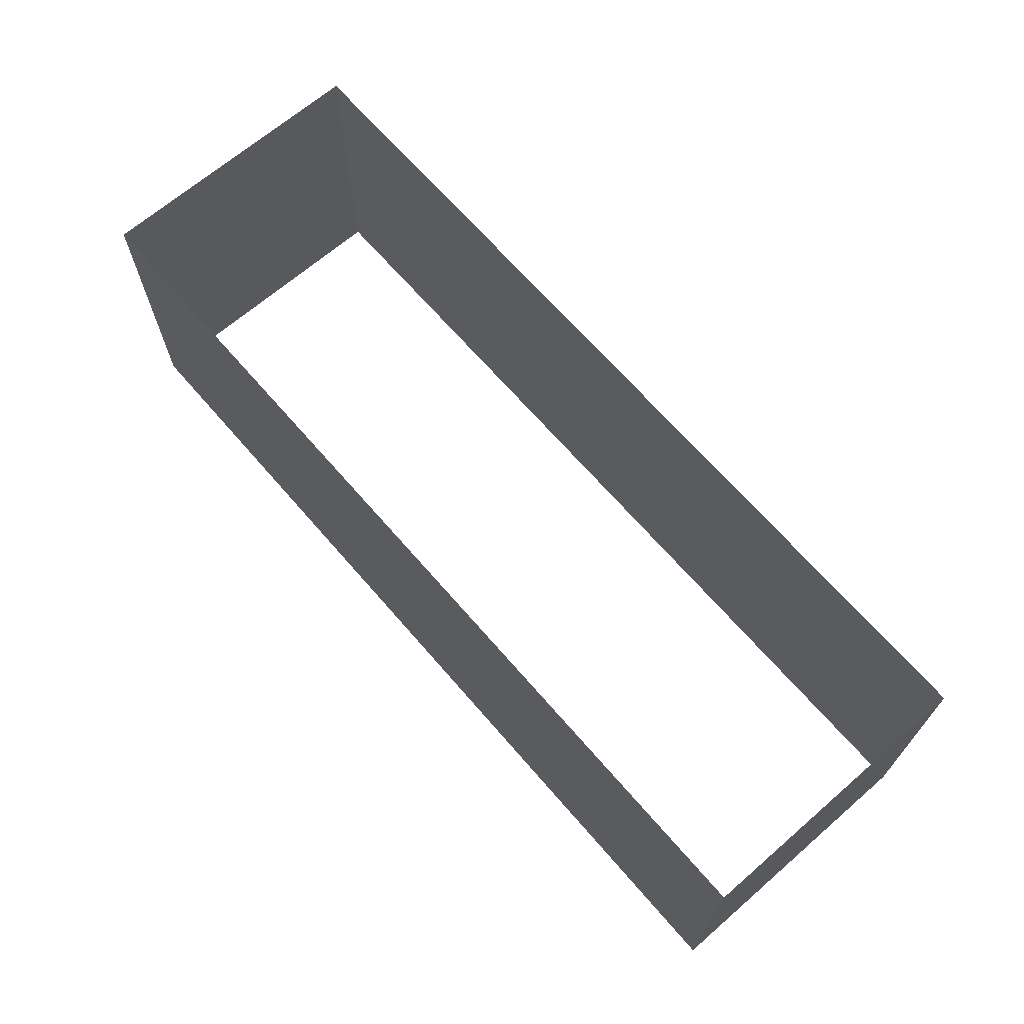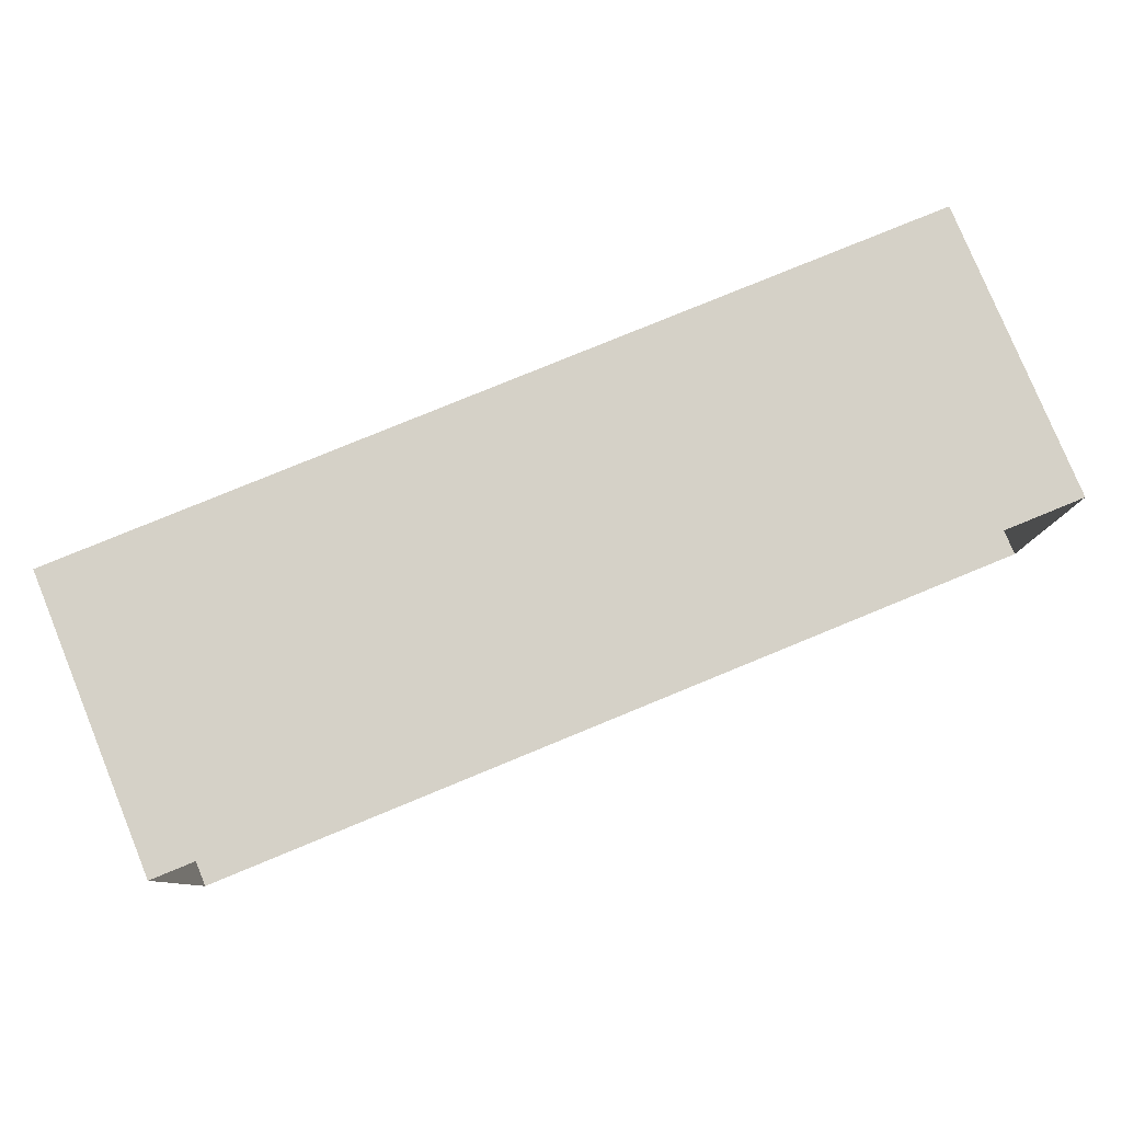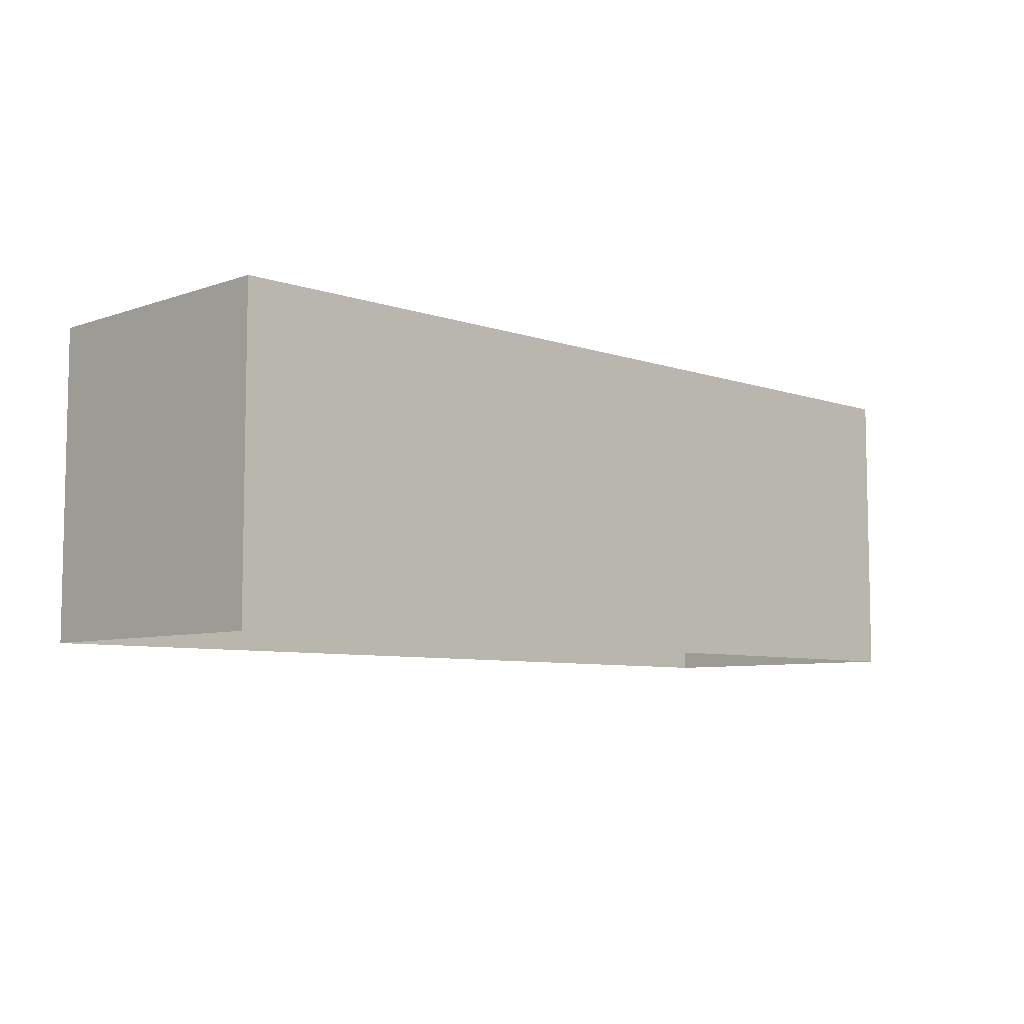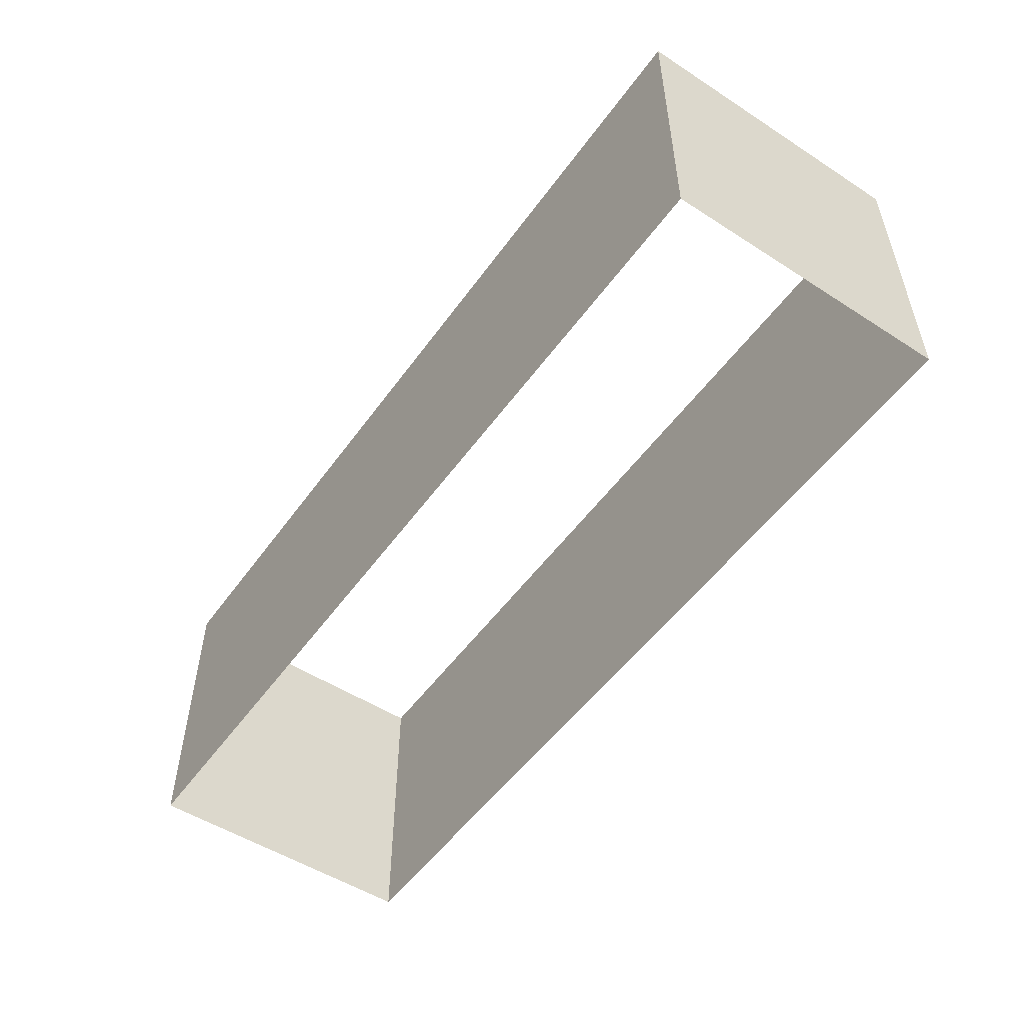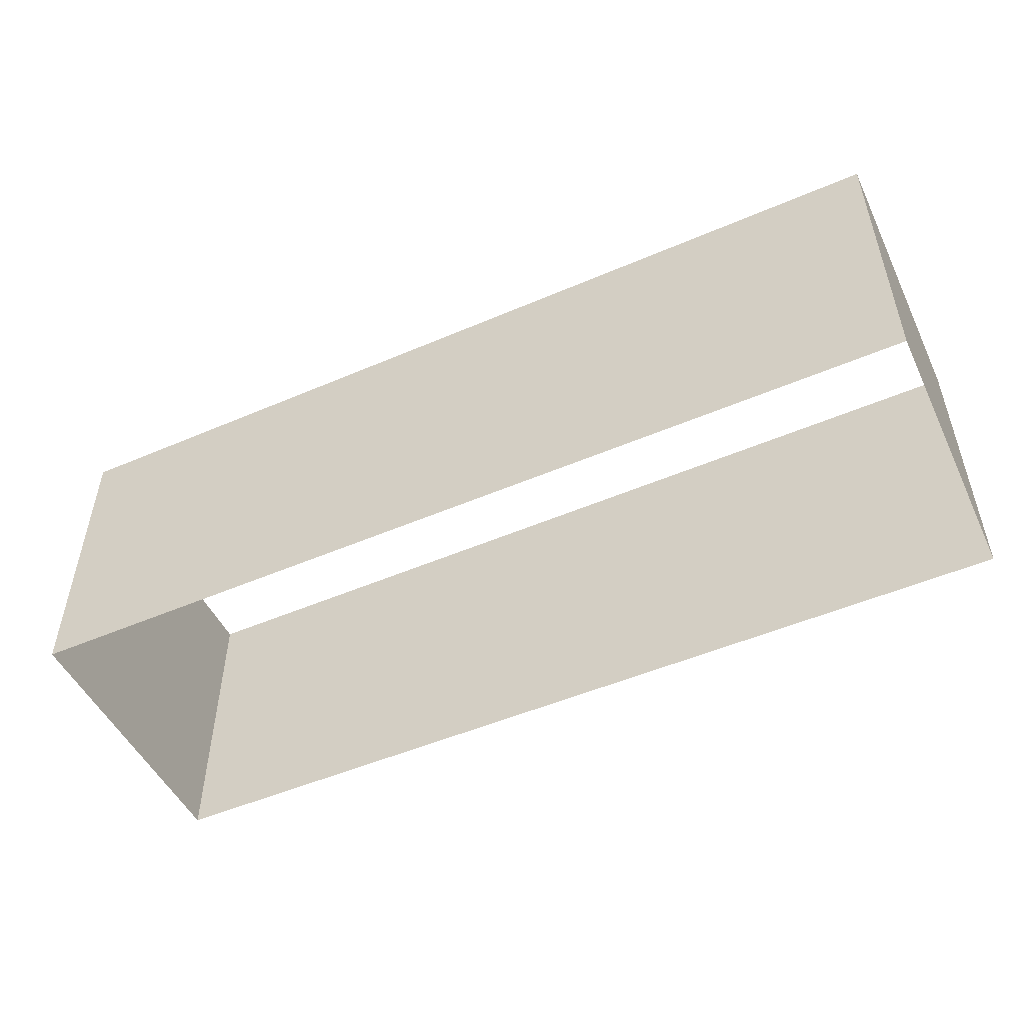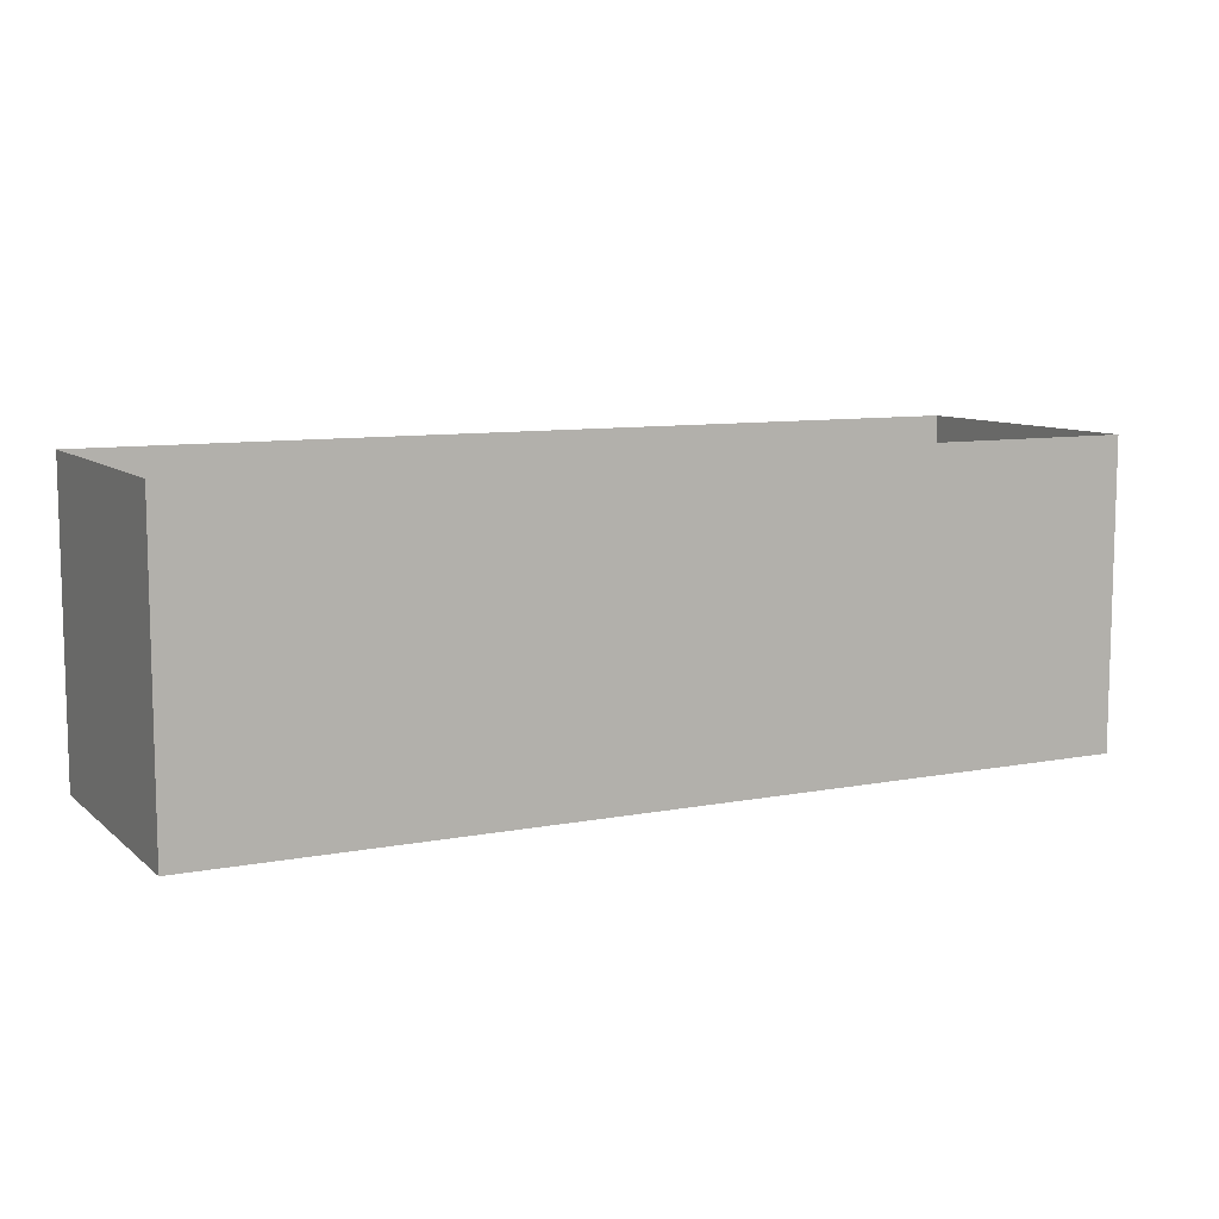
<metadata>
{"format":"obj","ext":"obj","renderer":"f3d","projection":"perspective","resolution":1024,"background":"white","views":[{"elev":67.6,"azim":-130.9,"up":"+Z"},{"elev":79.7,"azim":-22.3,"up":"+Y"},{"elev":-7.0,"azim":-44.7,"up":"+Z"},{"elev":-52.0,"azim":-124.8,"up":"+Z"},{"elev":-50.4,"azim":-154.8,"up":"+Z"},{"elev":9.1,"azim":152.9,"up":"+Z"}]}
</metadata>
<code>
o #ID347
v -0.1155 -0.188 -0.1105
v -0.2037 -0.188 -0.1398
v -0.1155 -0.188 -0.1398
v -0.2037 -0.188 -0.1105
v -0.2037 -0.188 -0.1105
v -0.1155 -0.188 -0.1105
v -0.2037 -0.188 -0.1398
v -0.1155 -0.188 -0.1398
v -0.1155 -0.1605 -0.1398
v -0.1155 -0.188 -0.1105
v -0.1155 -0.188 -0.1398
v -0.1155 -0.1605 -0.1105
v -0.1155 -0.1605 -0.1105
v -0.1155 -0.1605 -0.1398
v -0.1155 -0.188 -0.1105
v -0.1155 -0.188 -0.1398
v -0.2037 -0.1605 -0.1105
v -0.2037 -0.188 -0.1398
v -0.2037 -0.188 -0.1105
v -0.2037 -0.1605 -0.1398
v -0.2037 -0.1605 -0.1398
v -0.2037 -0.1605 -0.1105
v -0.2037 -0.188 -0.1398
v -0.2037 -0.188 -0.1105
v -0.2037 -0.1605 -0.1105
v -0.1155 -0.1605 -0.1398
v -0.2037 -0.1605 -0.1398
v -0.1155 -0.1605 -0.1105
v -0.1155 -0.1605 -0.1105
v -0.2037 -0.1605 -0.1105
v -0.1155 -0.1605 -0.1398
v -0.2037 -0.1605 -0.1398
f 1 2 3
f 2 1 4
f 9 10 11
f 10 9 12
f 17 18 19
f 18 17 20
f 25 26 27
f 26 25 28
f 5 6 7
f 8 7 6
f 13 14 15
f 16 15 14
f 21 22 23
f 24 23 22
f 29 30 31
f 32 31 30

</code>
